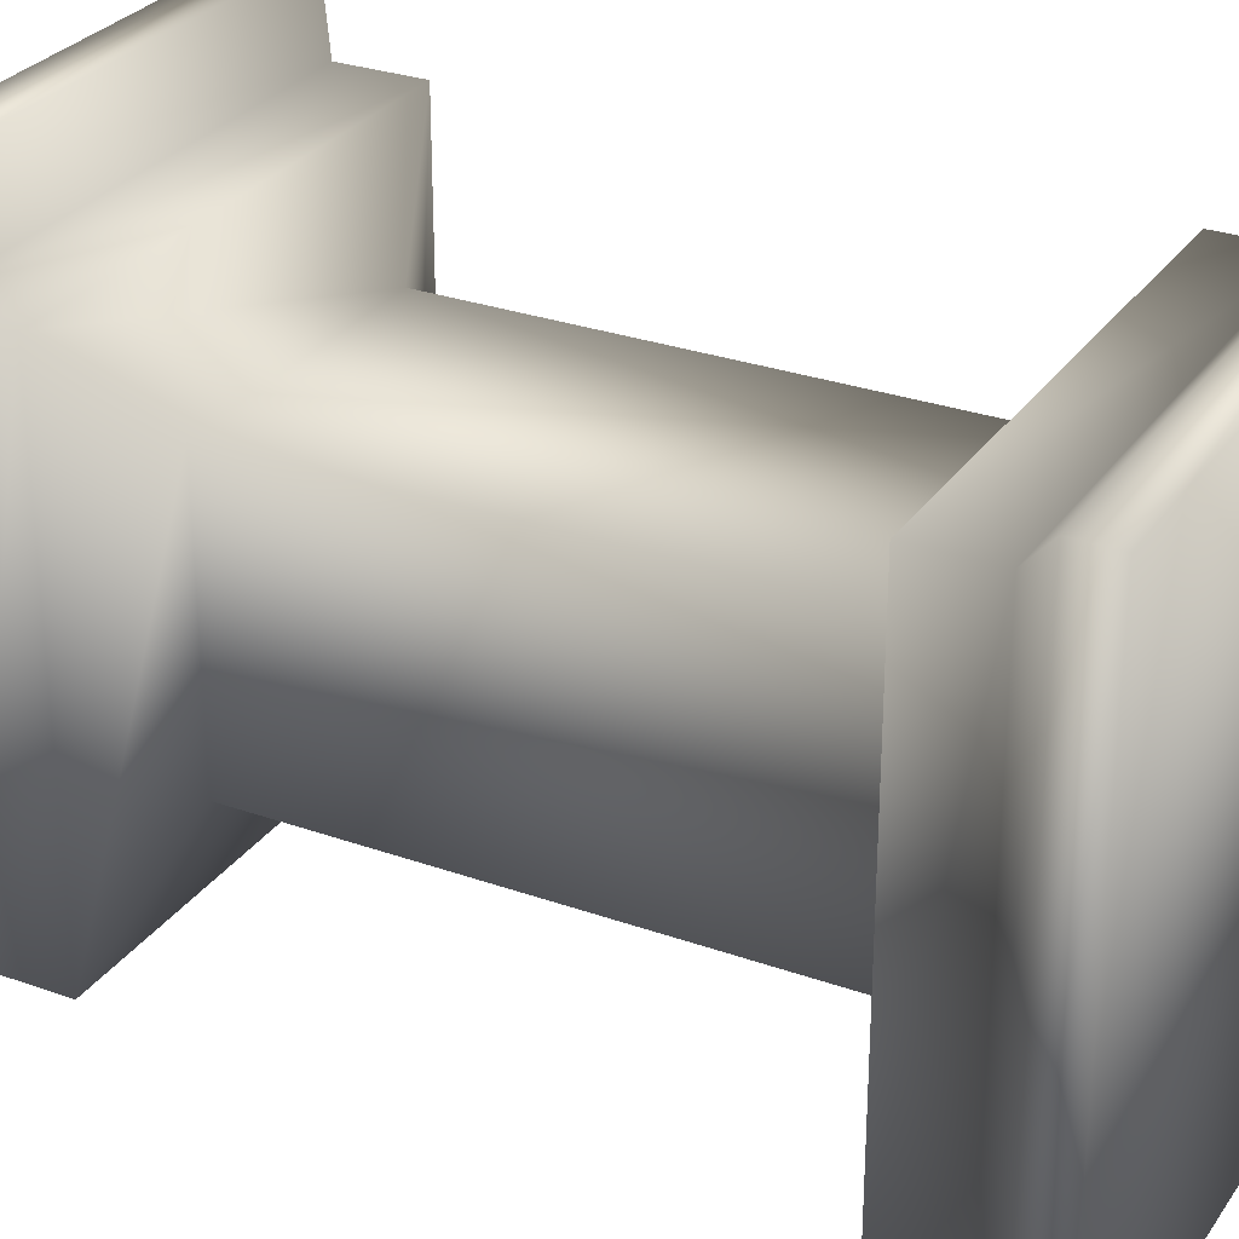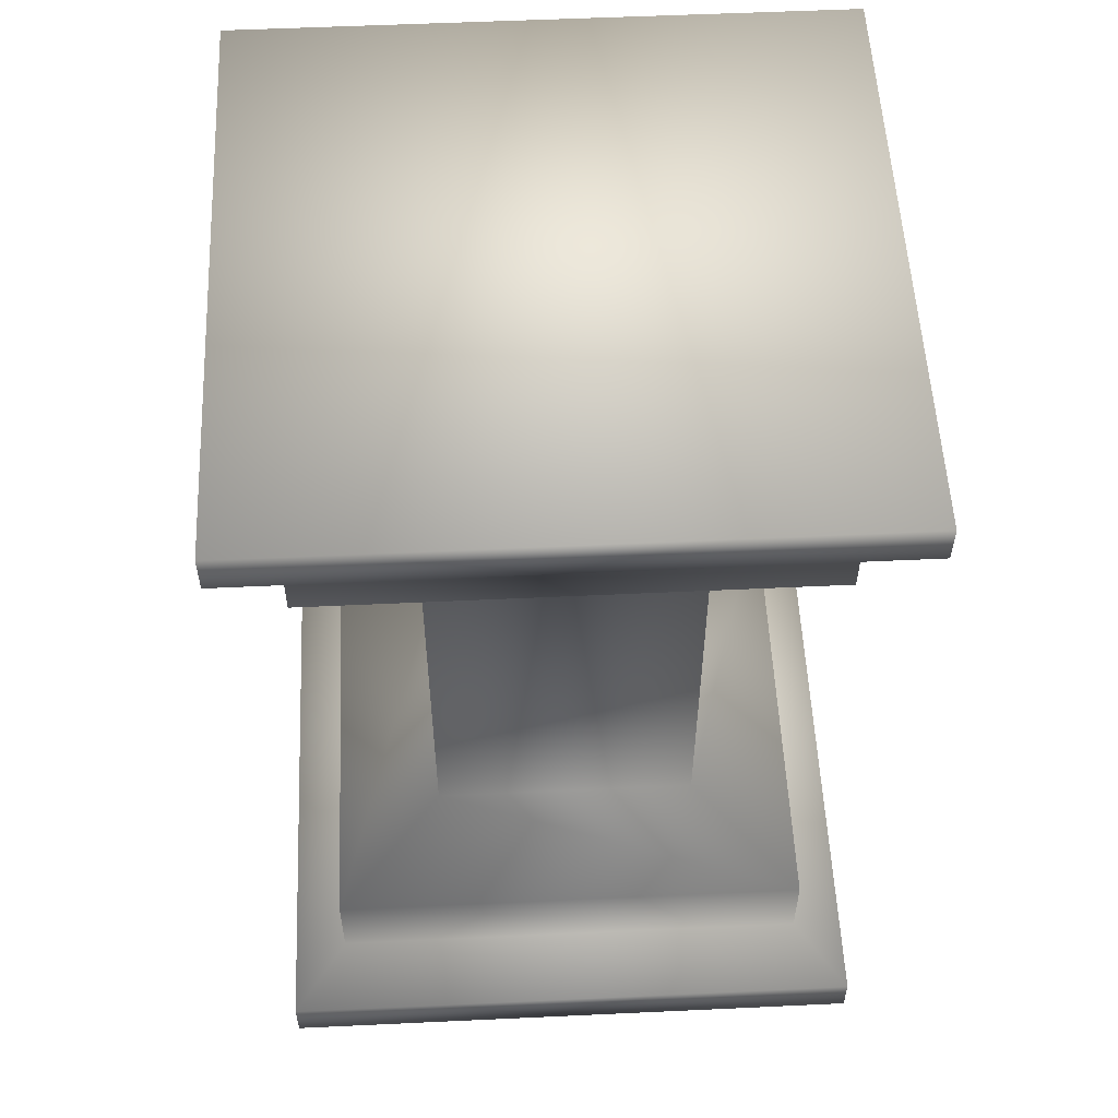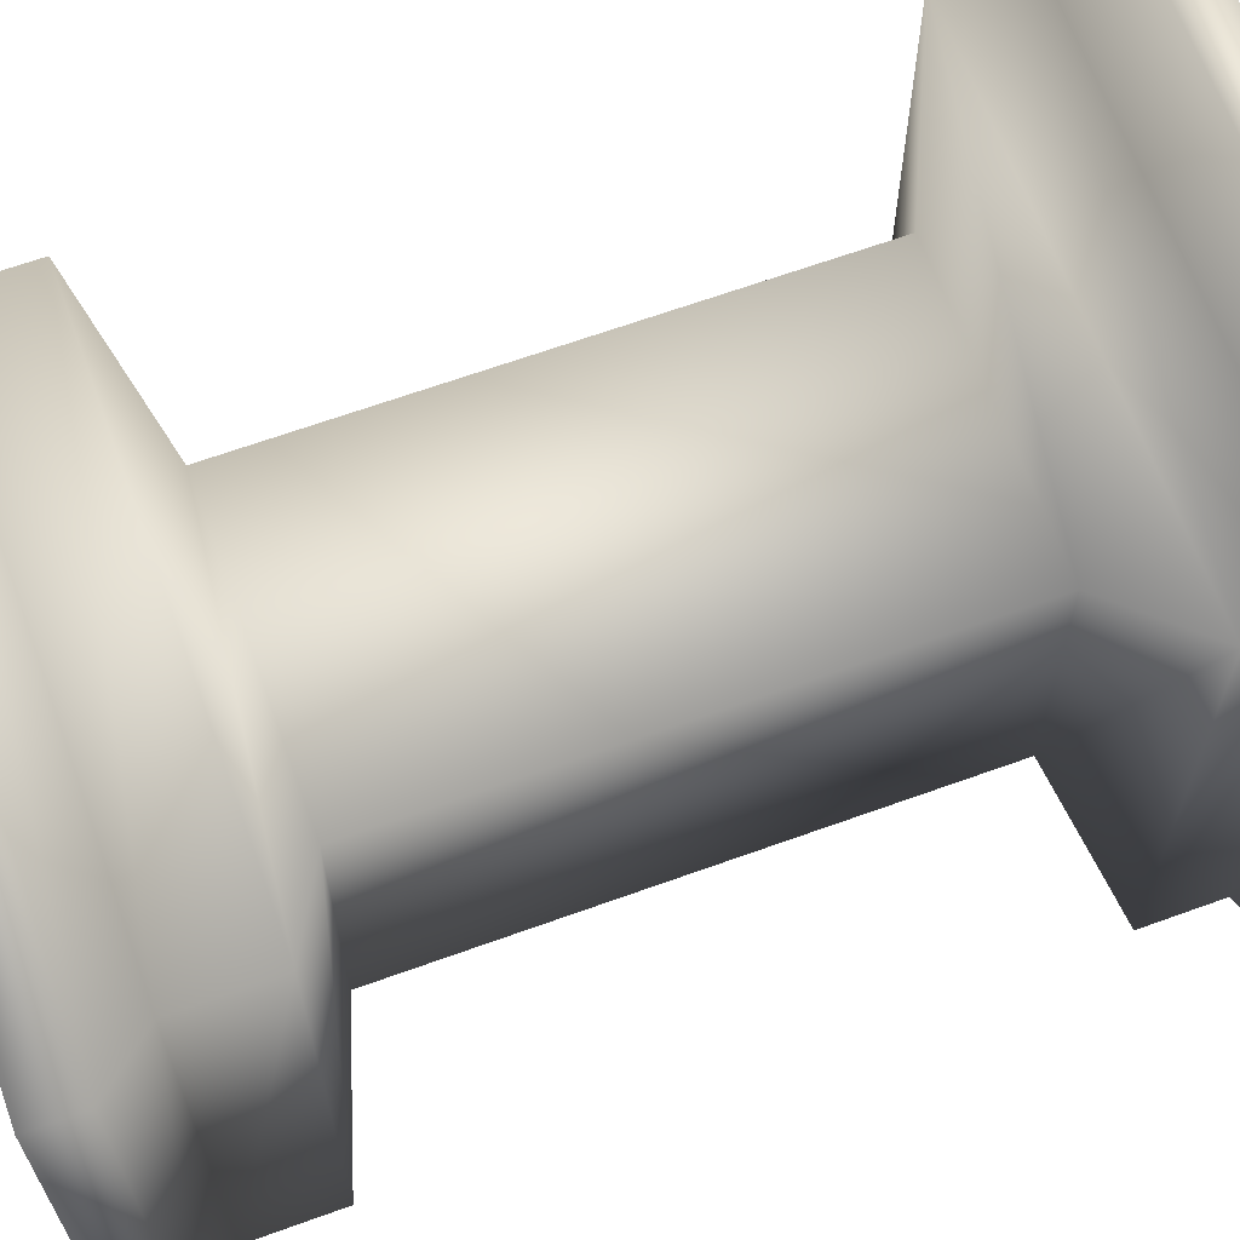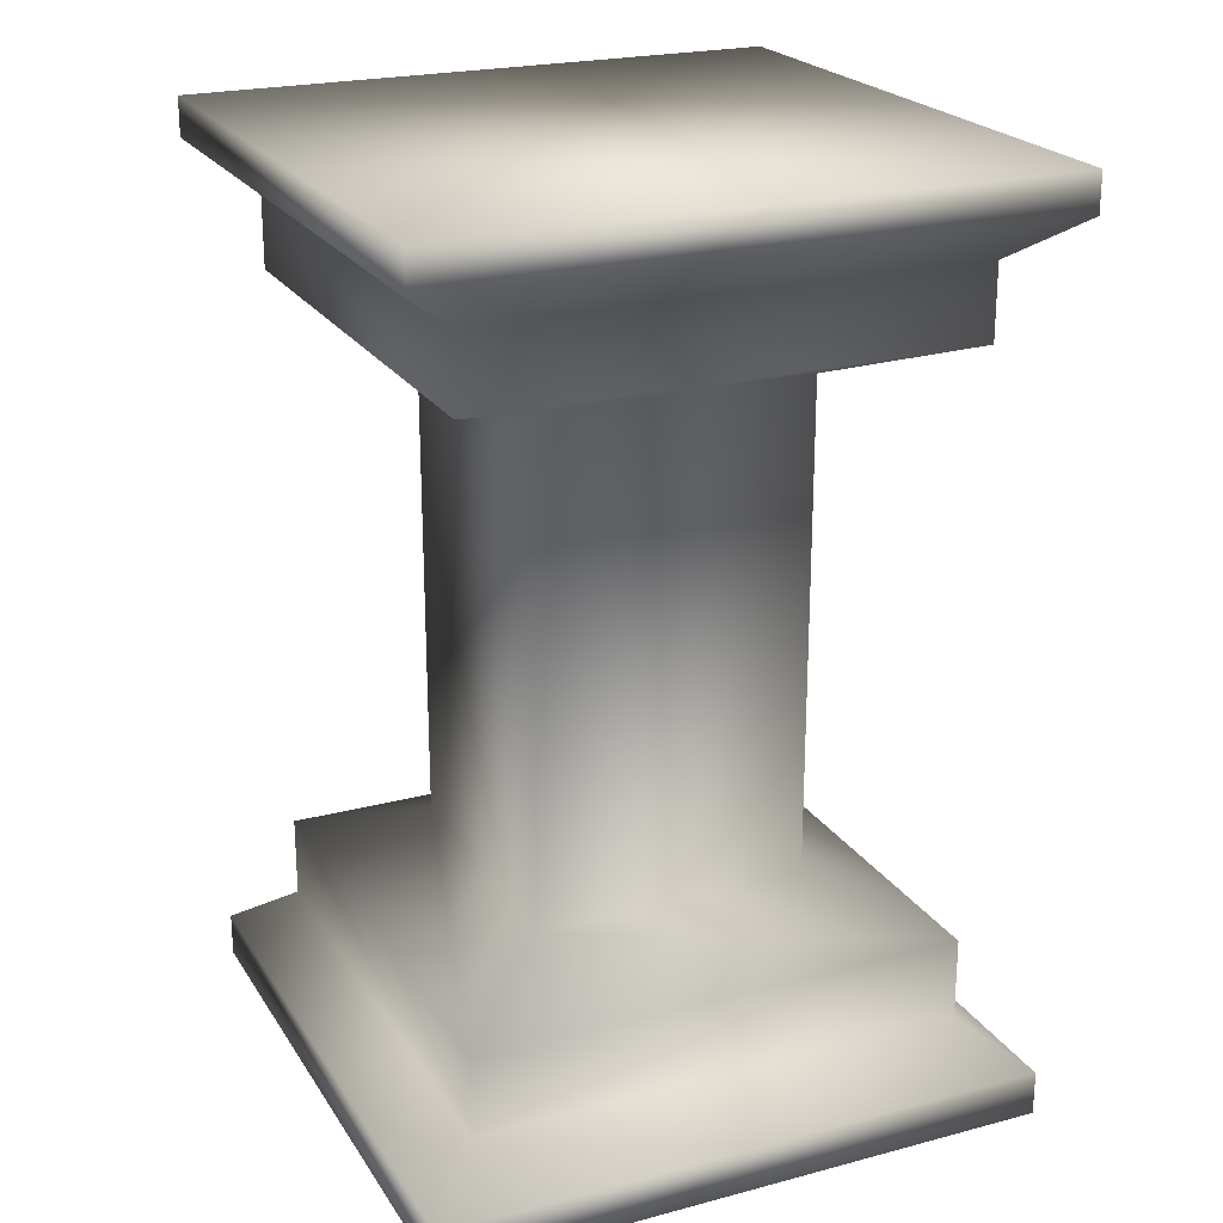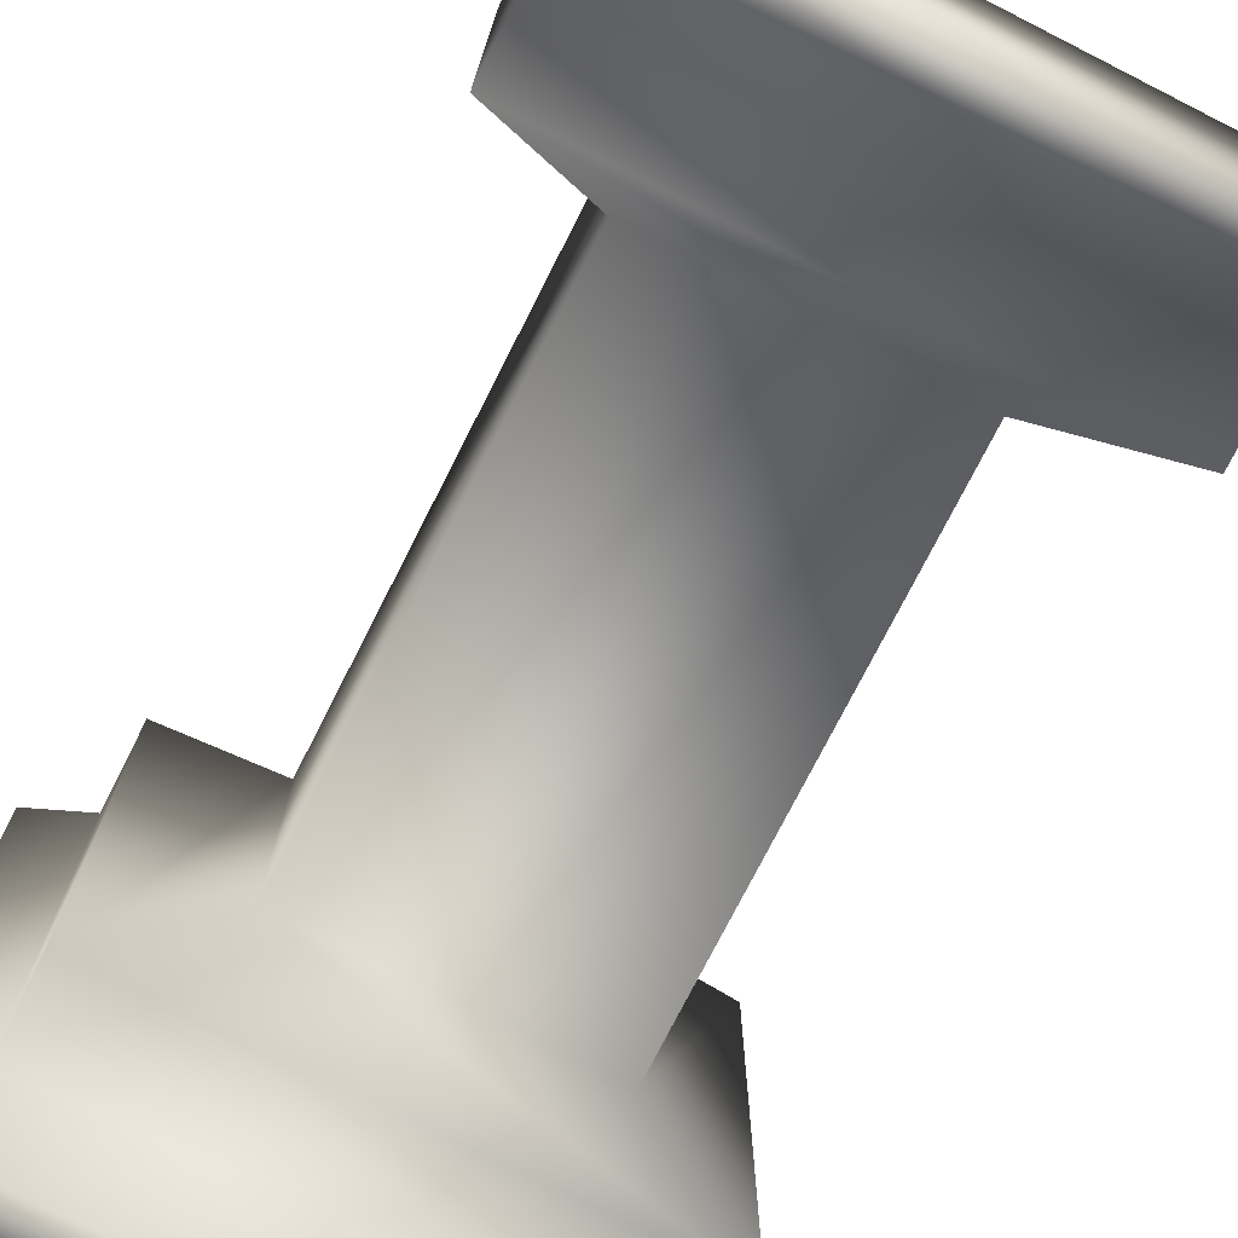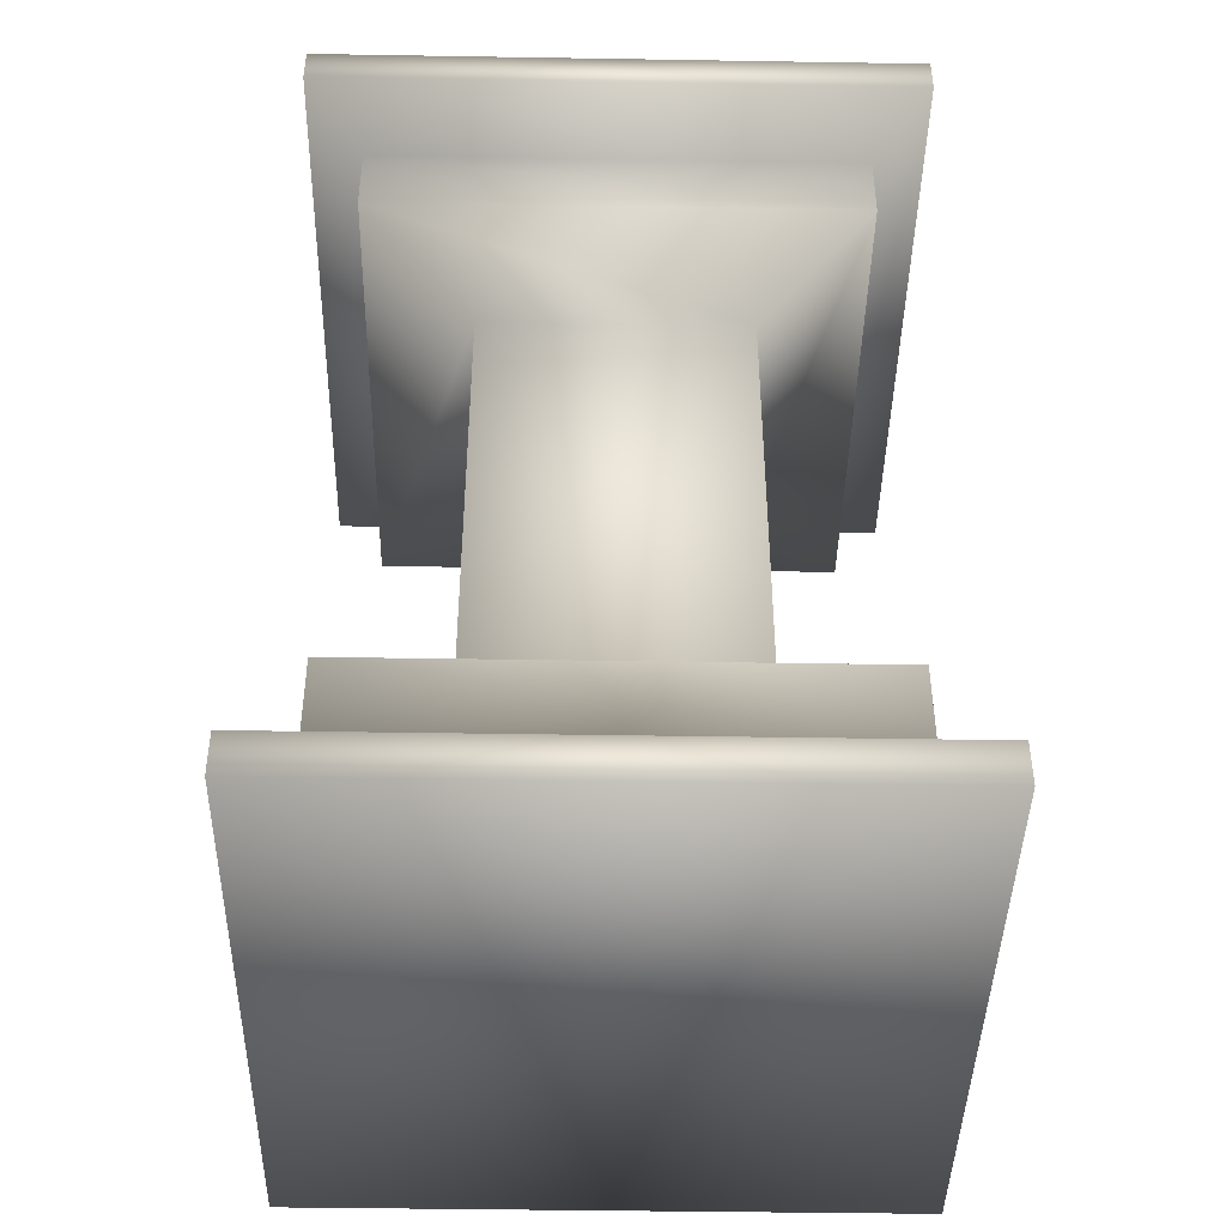
<metadata>
{"format":"obj","ext":"obj","renderer":"f3d","projection":"perspective","resolution":1024,"background":"white","views":[{"elev":28.8,"azim":118.0,"up":"+Z"},{"elev":55.2,"azim":177.2,"up":"+Y"},{"elev":65.6,"azim":70.0,"up":"+Z"},{"elev":22.6,"azim":155.6,"up":"+Y"},{"elev":-75.0,"azim":153.1,"up":"+Z"},{"elev":-43.3,"azim":178.9,"up":"+Y"}]}
</metadata>
<code>
v  1.652 0 8.73
v  1.652 0 2.058
v  8.323 0 2.058
v  8.323 0 8.73
v  1.652 10 8.73
v  8.323 10 8.73
v  8.323 10 2.058
v  1.652 10 2.058
v  8.323 0.4854 8.73
v  1.652 0.4854 8.73
v  8.323 0.4854 2.058
v  1.652 0.4854 2.058
v  7.691 8.267 8.098
v  7.691 9.077 8.098
v  2.283 9.077 8.098
v  2.283 8.267 8.098
v  7.691 8.267 2.69
v  7.691 9.077 2.69
v  2.283 8.267 2.69
v  2.283 9.077 2.69
v  7.691 1.879 8.098
v  6.486 2.341 6.892
v  3.489 2.341 6.892
v  2.283 1.879 8.098
v  7.691 1.879 2.69
v  6.486 2.341 3.895
v  2.283 1.879 2.69
v  3.489 2.341 3.895
v  6.486 7.798 6.892
v  3.489 7.798 6.892
v  6.486 7.798 3.895
v  3.489 7.798 3.895
v  8.323 9.57 8.73
v  1.652 9.57 8.73
v  8.323 9.57 2.058
v  1.652 9.57 2.058
v  7.691 0.9784 8.098
v  2.283 0.9784 8.098
v  7.691 0.9784 2.69
v  2.283 0.9784 2.69
o Box004
g Box004
f 1 2 3 4
f 5 6 7 8
f 1 4 9 10
f 4 3 11 9
f 3 2 12 11
f 2 1 10 12
f 13 14 15 16
f 17 18 14 13
f 19 20 18 17
f 16 15 20 19
f 21 22 23 24
f 25 26 22 21
f 27 28 26 25
f 24 23 28 27
f 29 13 16 30
f 31 17 13 29
f 32 19 17 31
f 30 16 19 32
f 22 29 30 23
f 26 31 29 22
f 28 32 31 26
f 23 30 32 28
f 14 33 34 15
f 18 35 33 14
f 20 36 35 18
f 15 34 36 20
f 37 21 24 38
f 39 25 21 37
f 40 27 25 39
f 38 24 27 40
f 33 6 5 34
f 35 7 6 33
f 36 8 7 35
f 34 5 8 36
f 9 37 38 10
f 11 39 37 9
f 12 40 39 11
f 10 38 40 12

</code>
